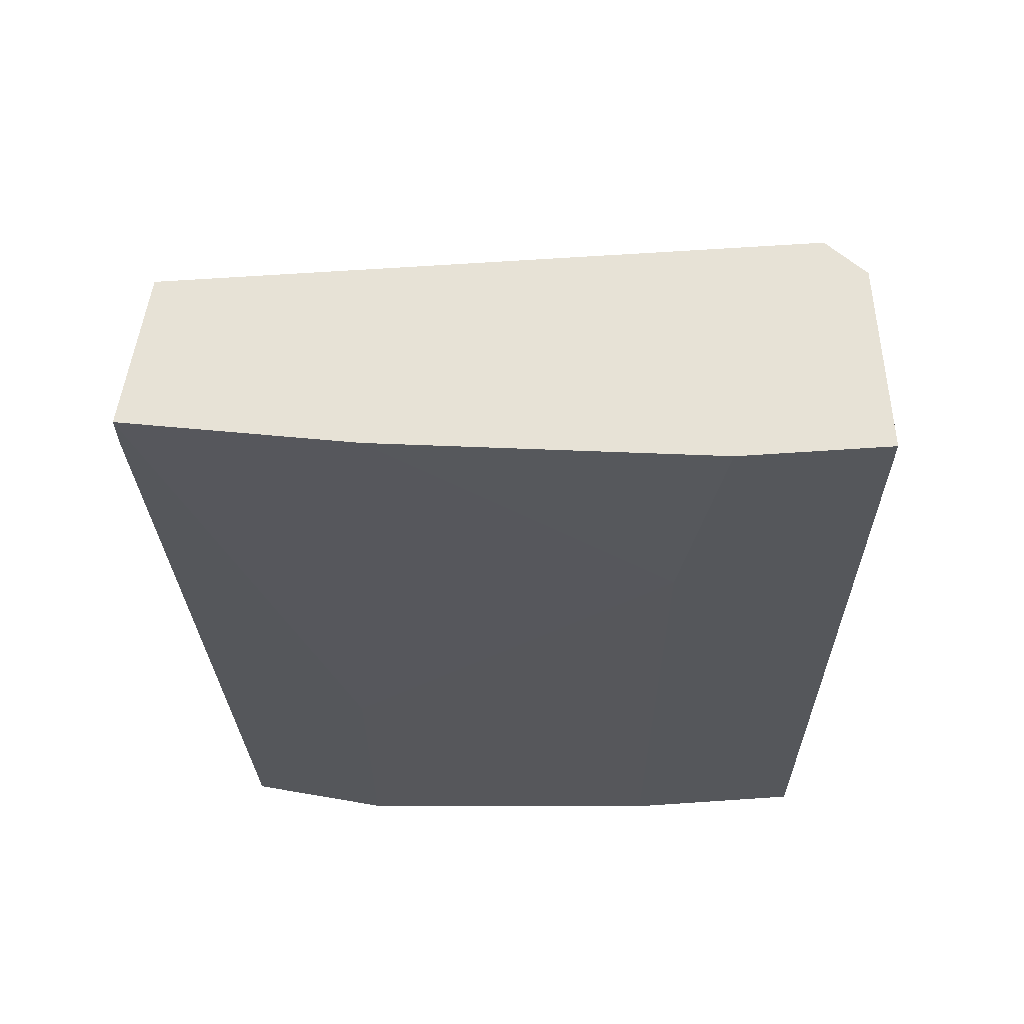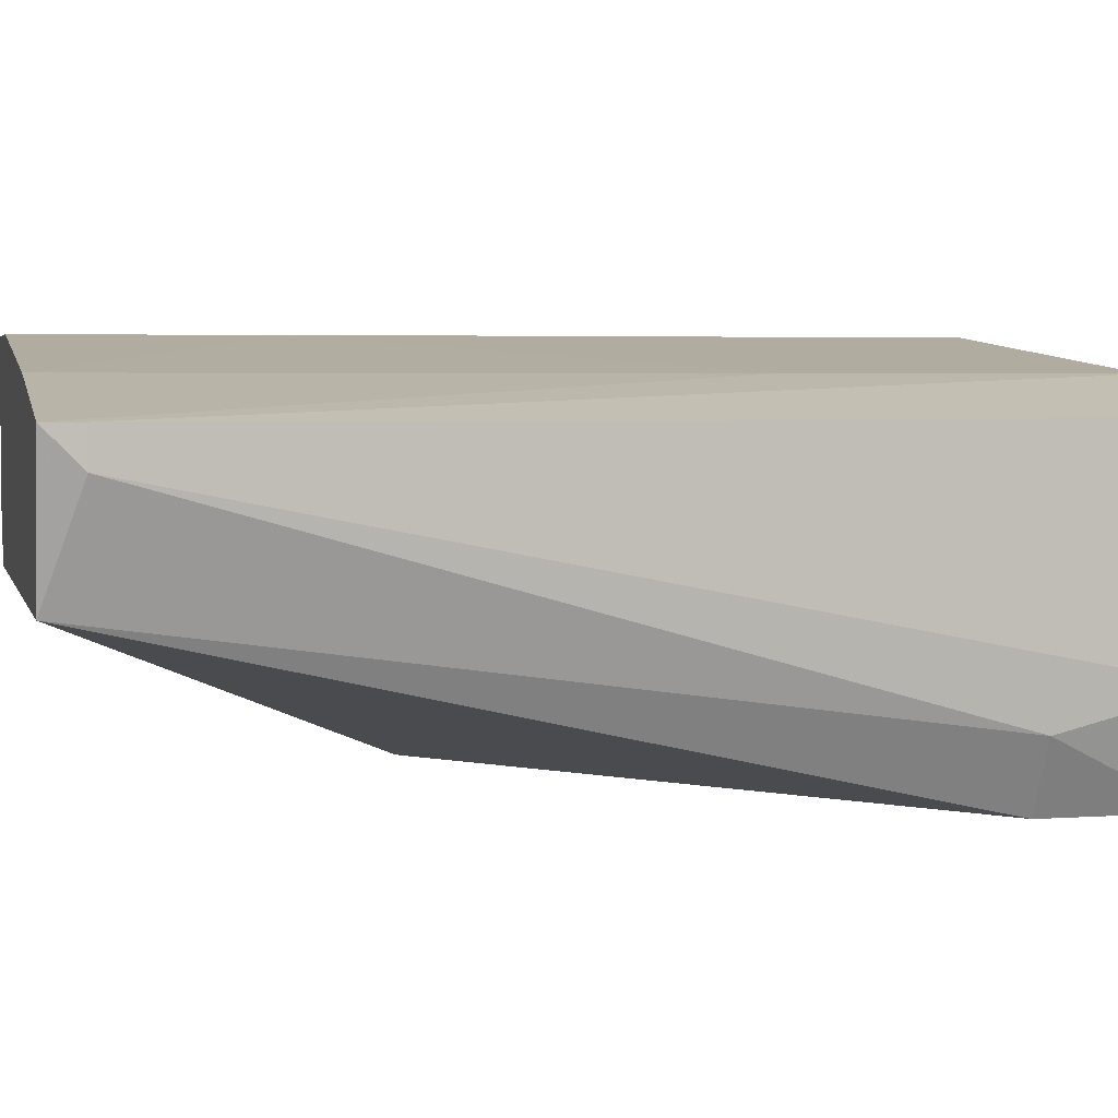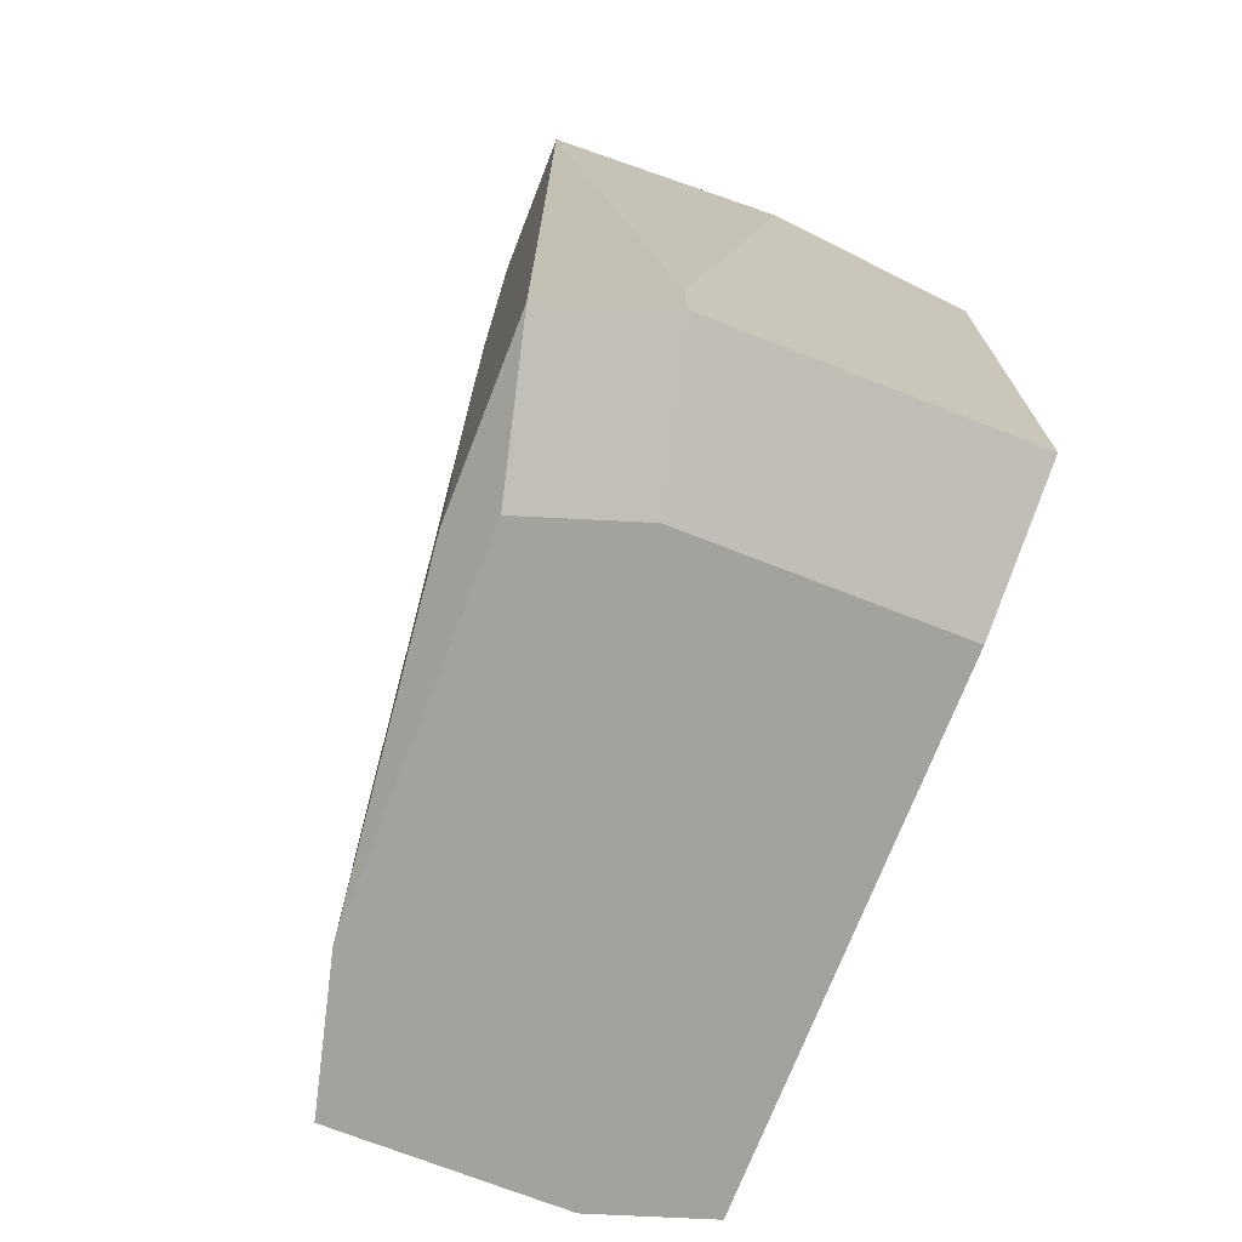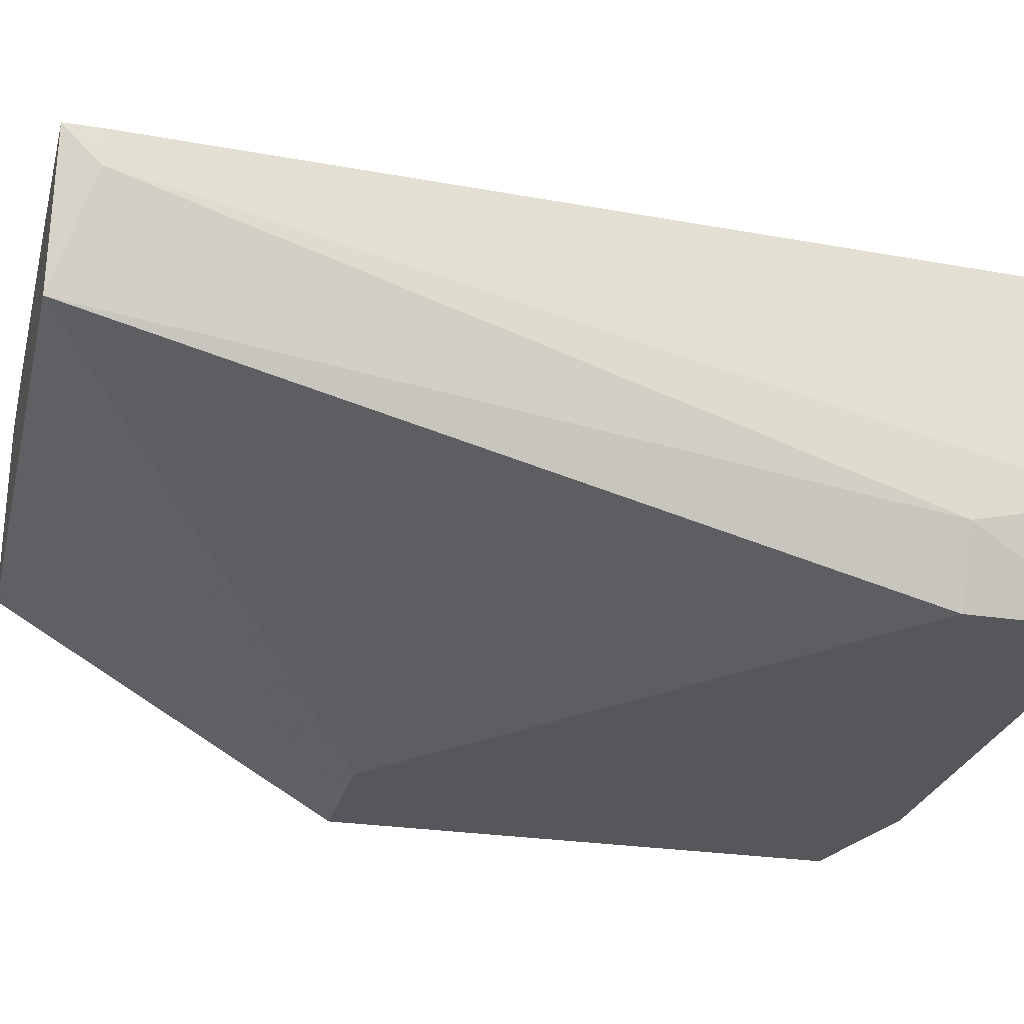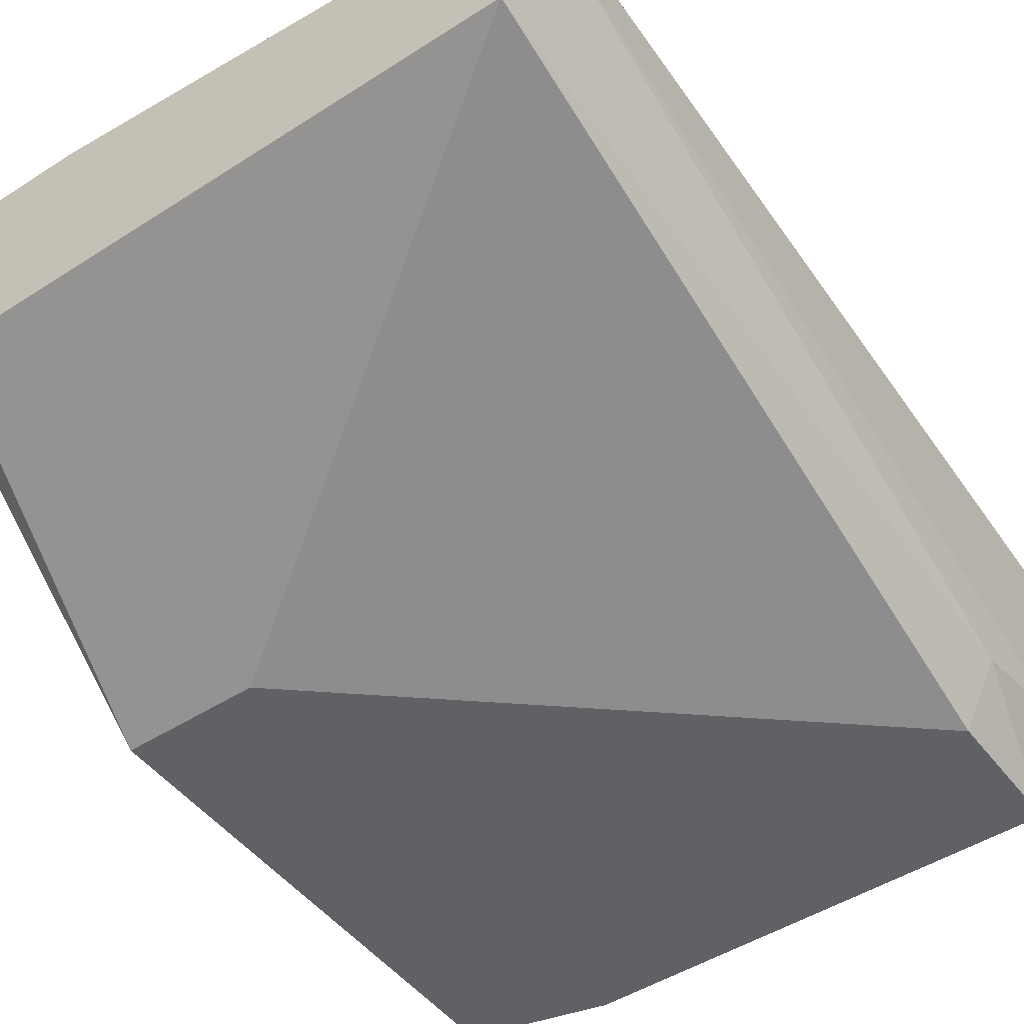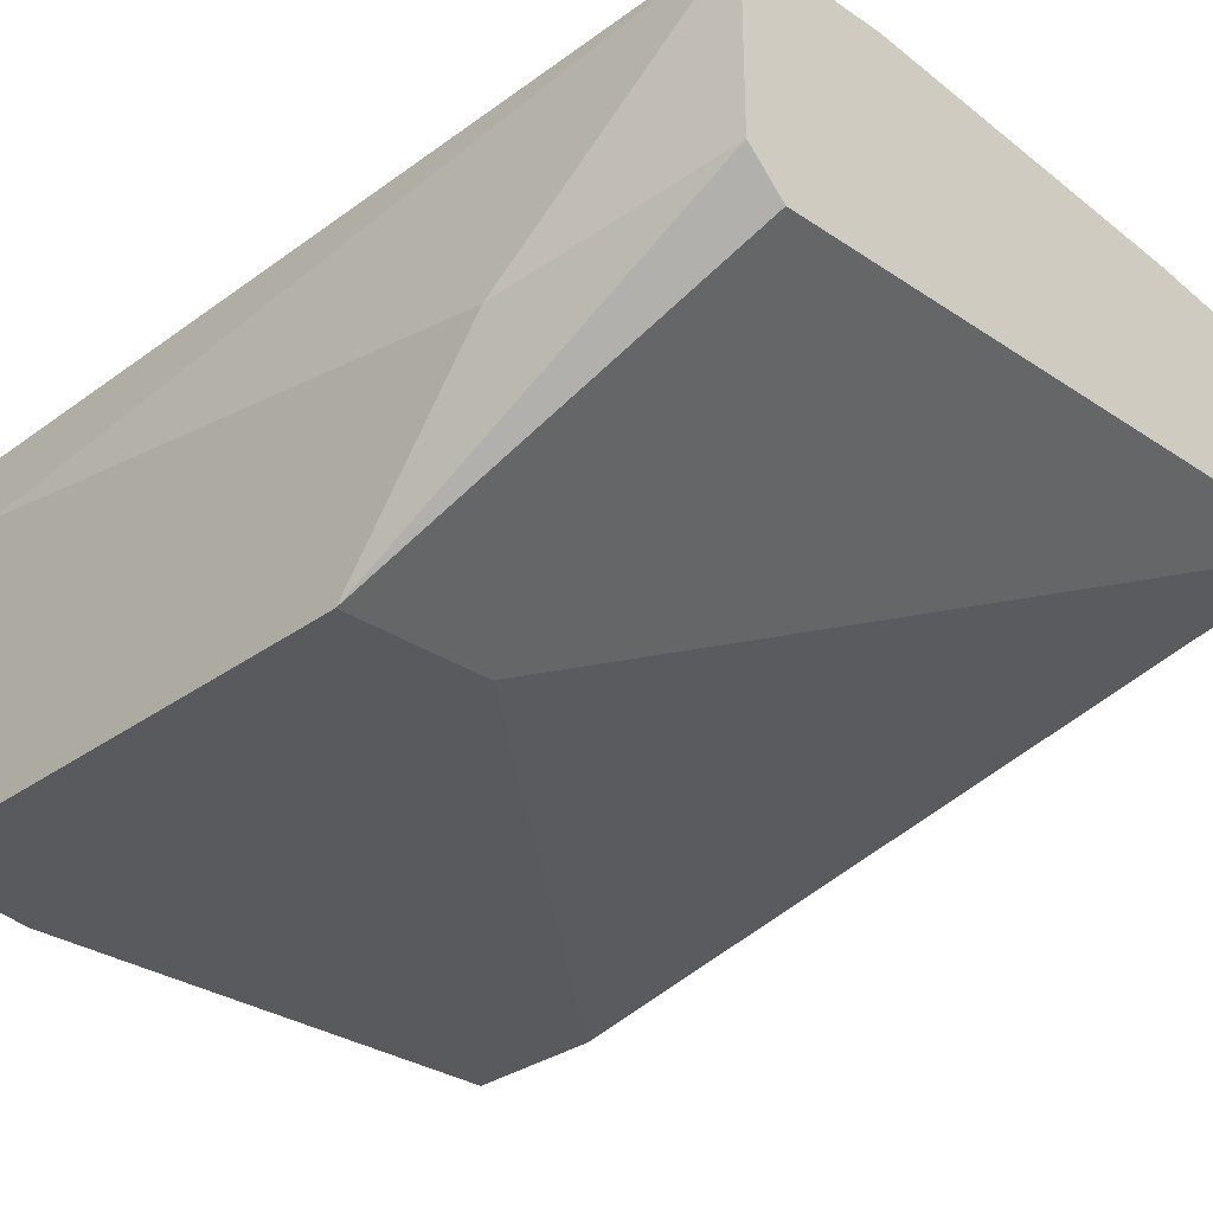
<metadata>
{"format":"obj","ext":"obj","renderer":"f3d","projection":"perspective","resolution":1024,"background":"white","views":[{"elev":62.9,"azim":-4.0,"up":"+Y"},{"elev":3.6,"azim":-103.6,"up":"+Z"},{"elev":-72.5,"azim":68.7,"up":"+Y"},{"elev":-26.5,"azim":-103.8,"up":"+Z"},{"elev":-48.4,"azim":-144.4,"up":"+Z"},{"elev":-31.0,"azim":136.1,"up":"+Z"}]}
</metadata>
<code>
v -0.01976 -0.03729 0.03408
v -0.01976 -0.03729 0.04238
v -0.01976 -0.03176 0.0327
v -0.01976 -0.001322 0.03685
v -0.01838 -0.03729 0.02993
v -0.01838 -0.03176 0.02993
v -0.01284 -0.001322 0.04376
v -0.02115 -0.002702 0.04099
v -0.02115 -0.002702 0.04238
v -0.02115 -0.001322 0.04238
v 0.000994 -0.03729 0.03961
v 0.000994 -0.03729 0.02993
v 0.000994 -0.01516 0.02993
v -0.01422 -0.03729 0.04376
v -0.01422 -0.02484 0.04376
v 0.006529 -0.009623 0.03685
v 0.006529 -0.01516 0.02993
v 0.006529 -0.03591 0.04099
v 0.006529 -0.03591 0.02993
v 0.006529 -0.03314 0.04099
v -0.001775 -0.01101 0.04515
v -0.001775 -0.03591 0.04515
v -0.00039 -0.03729 0.04376
v -0.00039 -0.001322 0.04515
v 0.00376 -0.001322 0.03685
v 0.005145 -0.001322 0.04515
v 0.005145 -0.001322 0.03823
v 0.005145 -0.03591 0.04515
f 12 18 11
f 9 8 1
f 17 20 19
f 17 19 6
f 20 26 28
f 17 4 25
f 4 26 25
f 9 1 2
f 14 9 2
f 1 14 2
f 26 4 24
f 28 26 24
f 14 1 12
f 6 19 12
f 17 6 13
f 4 17 13
f 6 4 13
f 12 1 5
f 6 12 5
f 14 28 22
f 28 24 22
f 24 4 7
f 20 17 16
f 26 20 16
f 28 14 23
f 14 12 23
f 1 8 3
f 4 6 3
f 8 4 3
f 5 1 3
f 6 5 3
f 17 25 27
f 25 26 27
f 16 17 27
f 26 16 27
f 14 22 21
f 22 24 21
f 24 7 21
f 19 20 18
f 20 28 18
f 12 19 18
f 8 9 10
f 9 14 10
f 4 8 10
f 7 4 10
f 7 10 15
f 14 21 15
f 21 7 15
f 10 14 15
f 28 23 11
f 23 12 11
f 18 28 11

</code>
